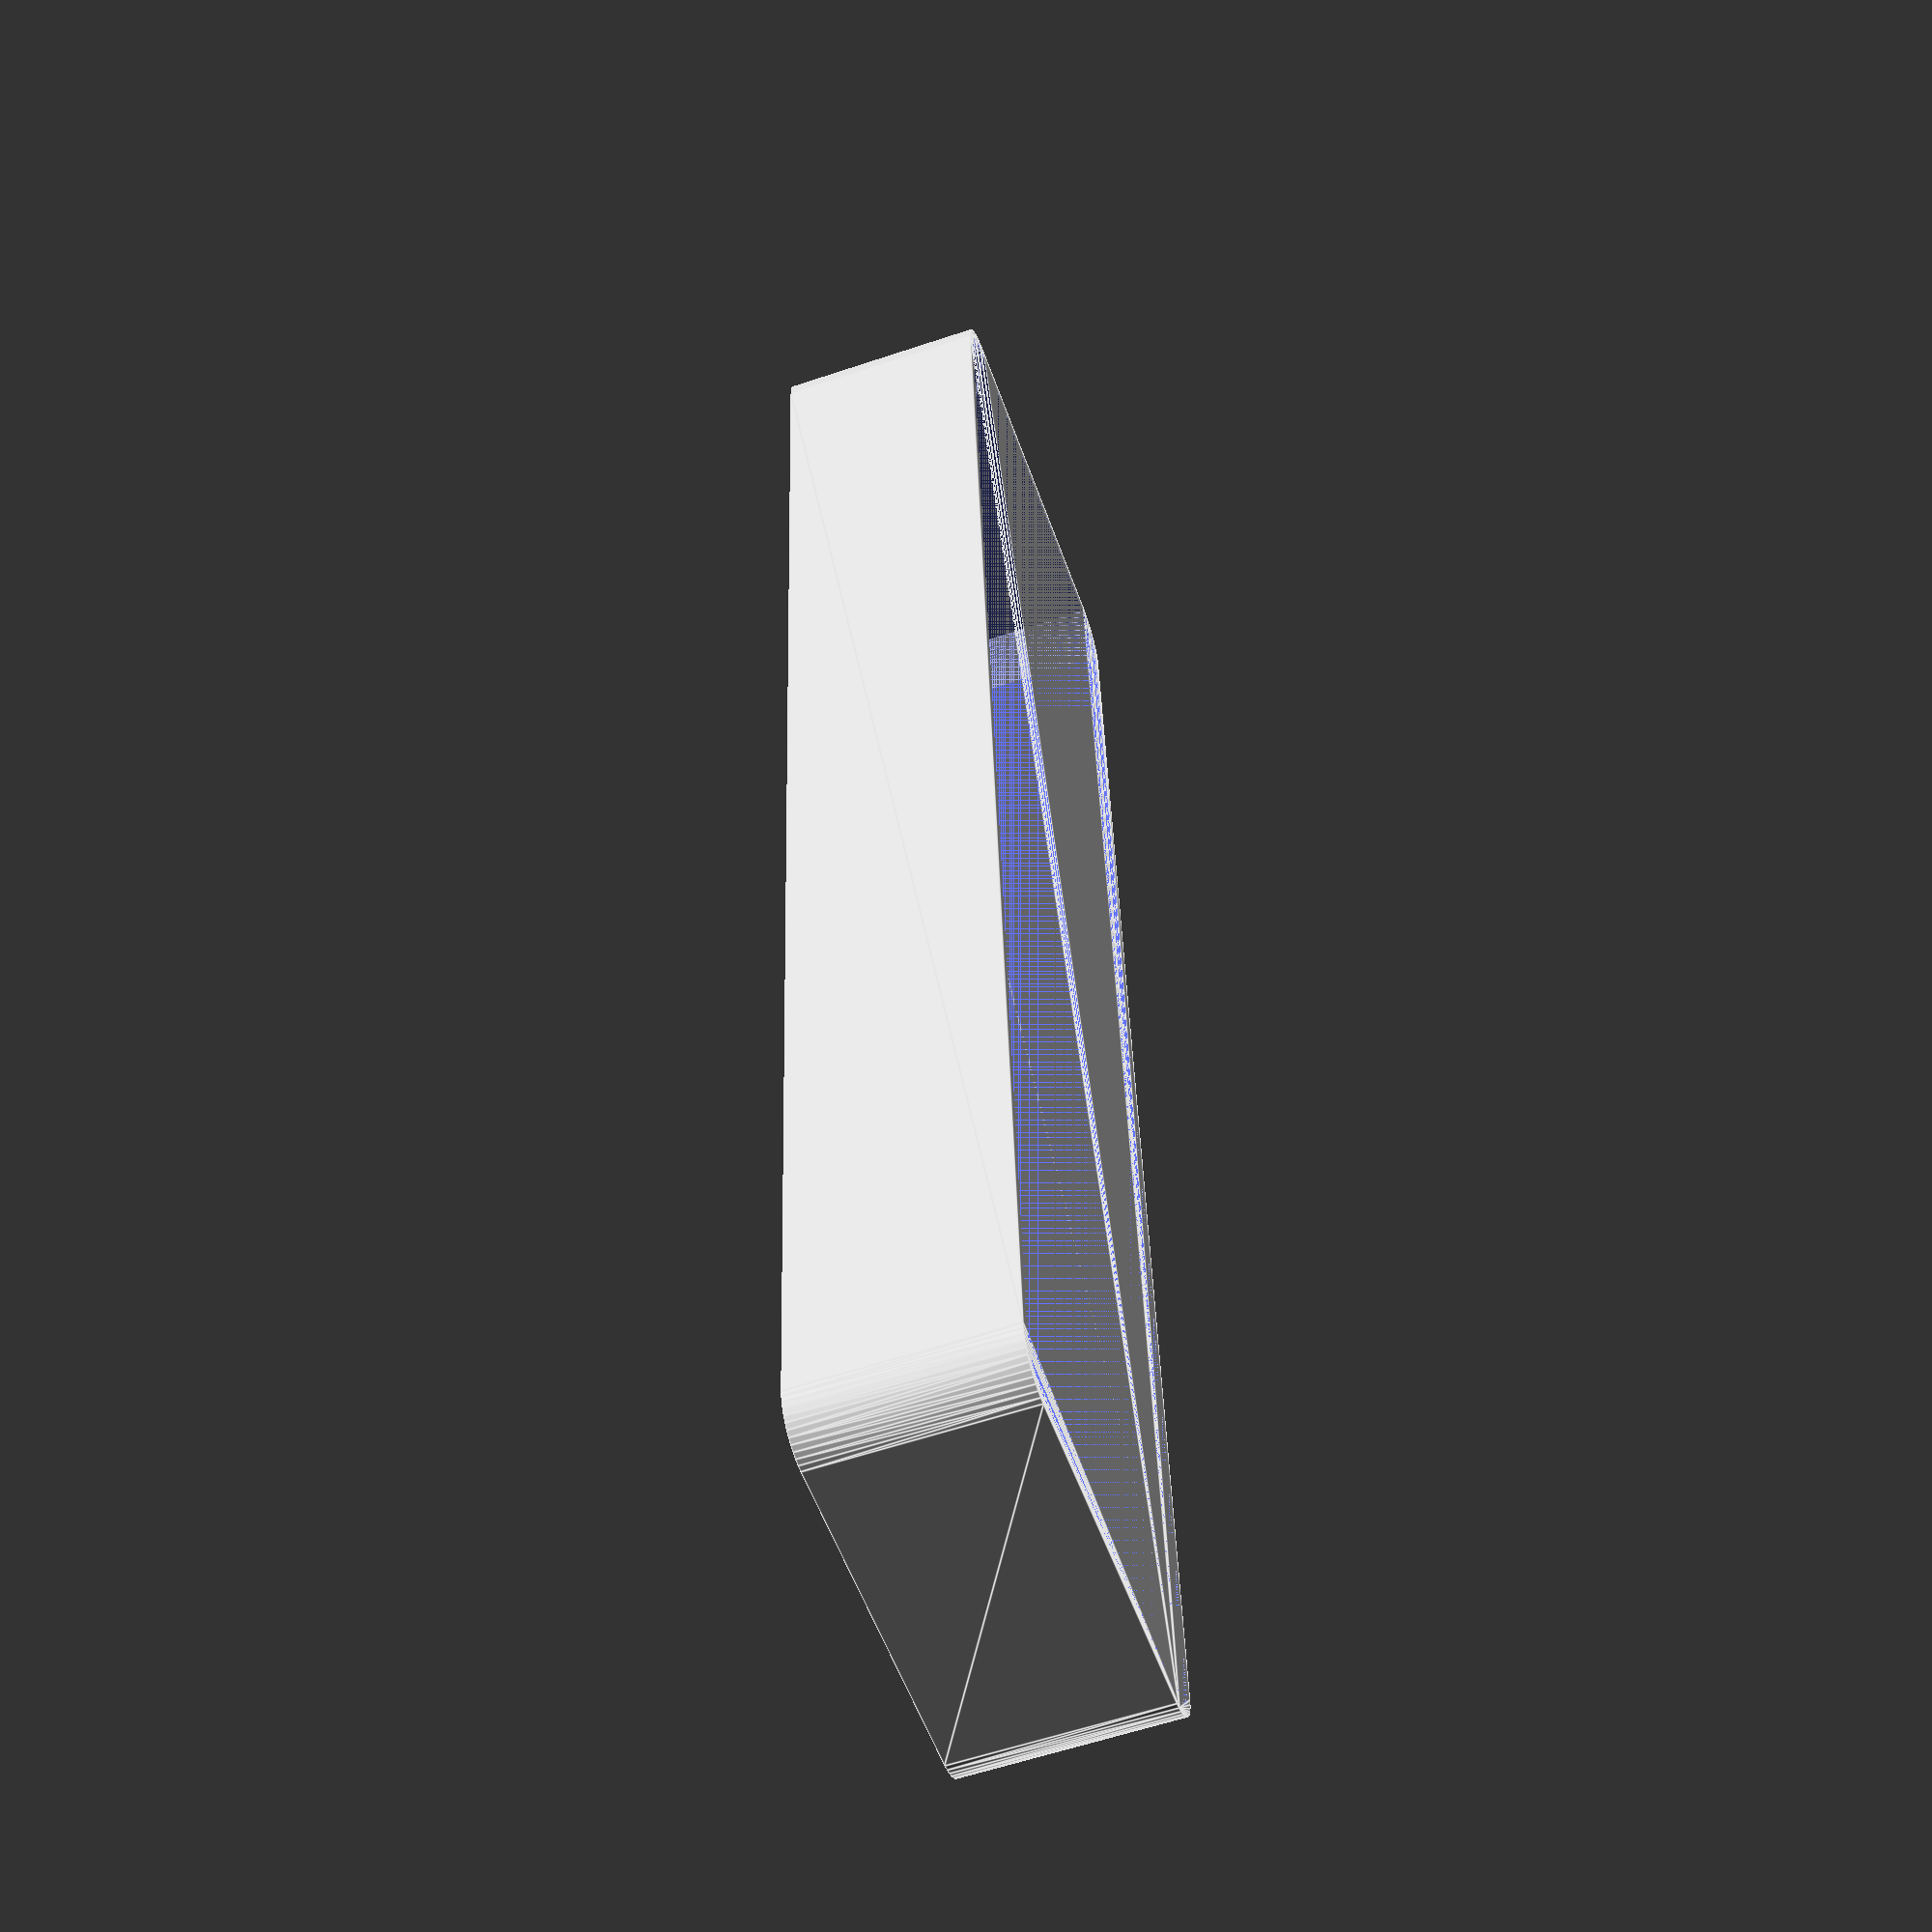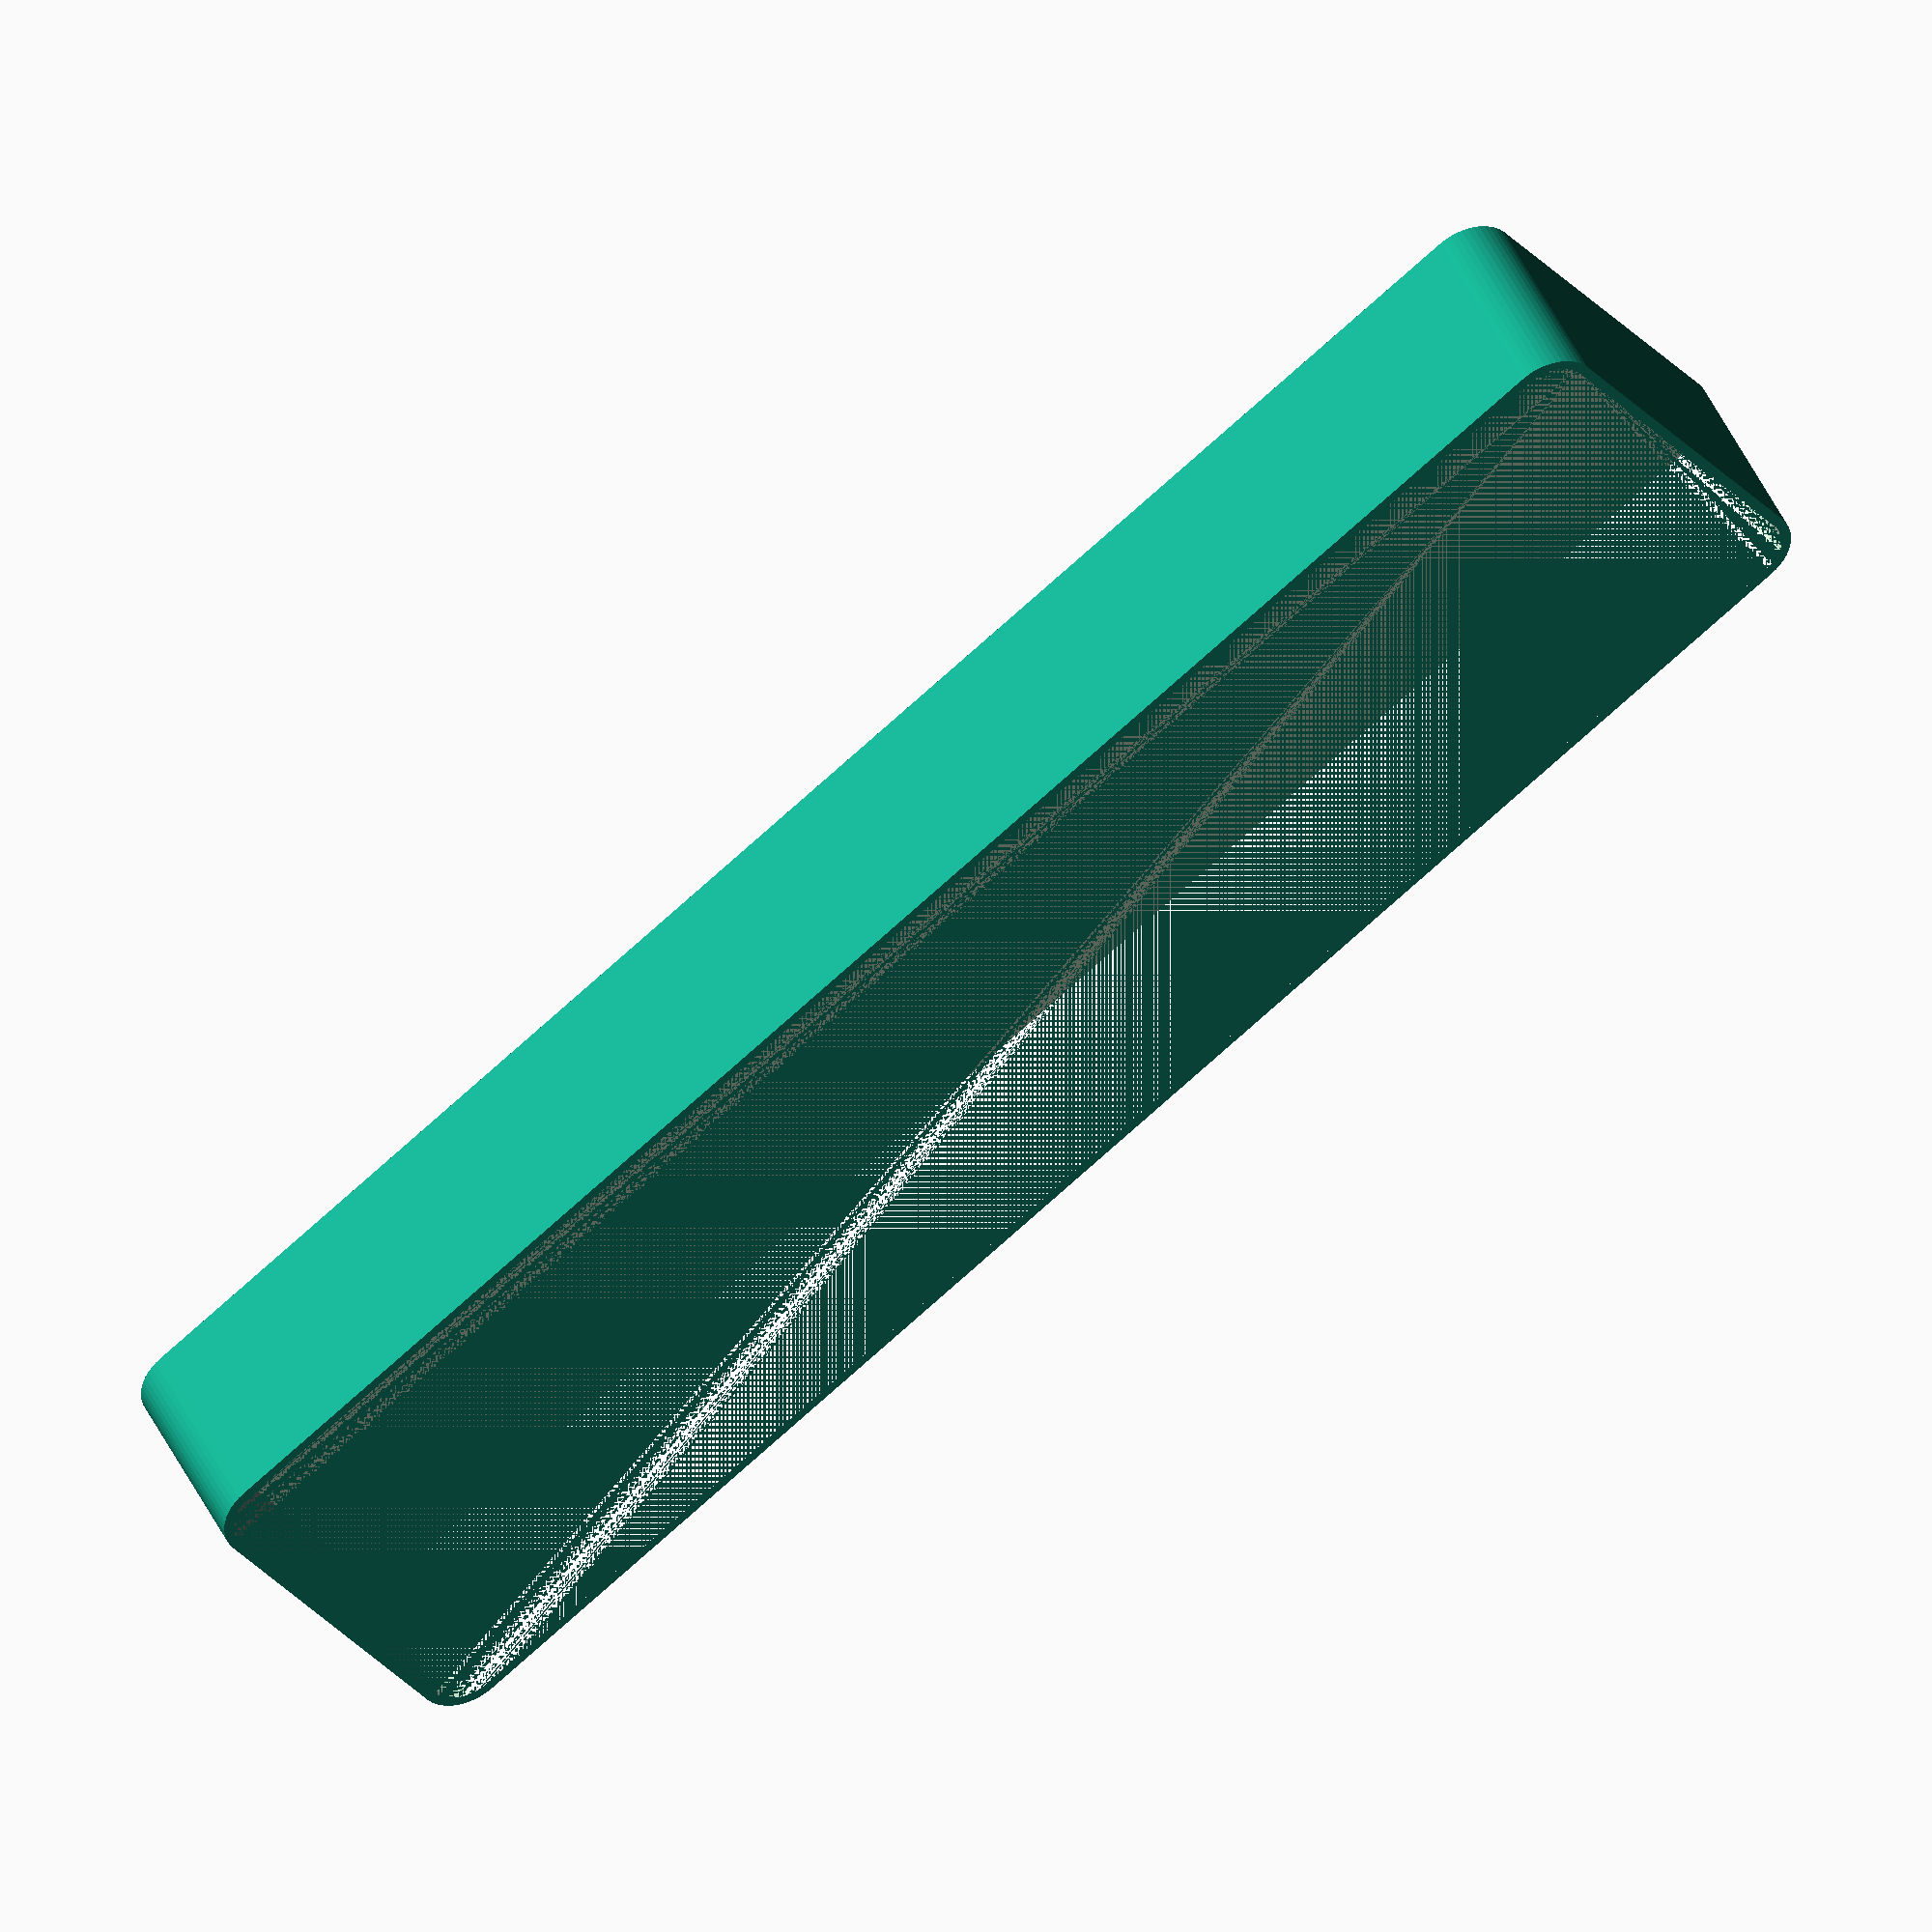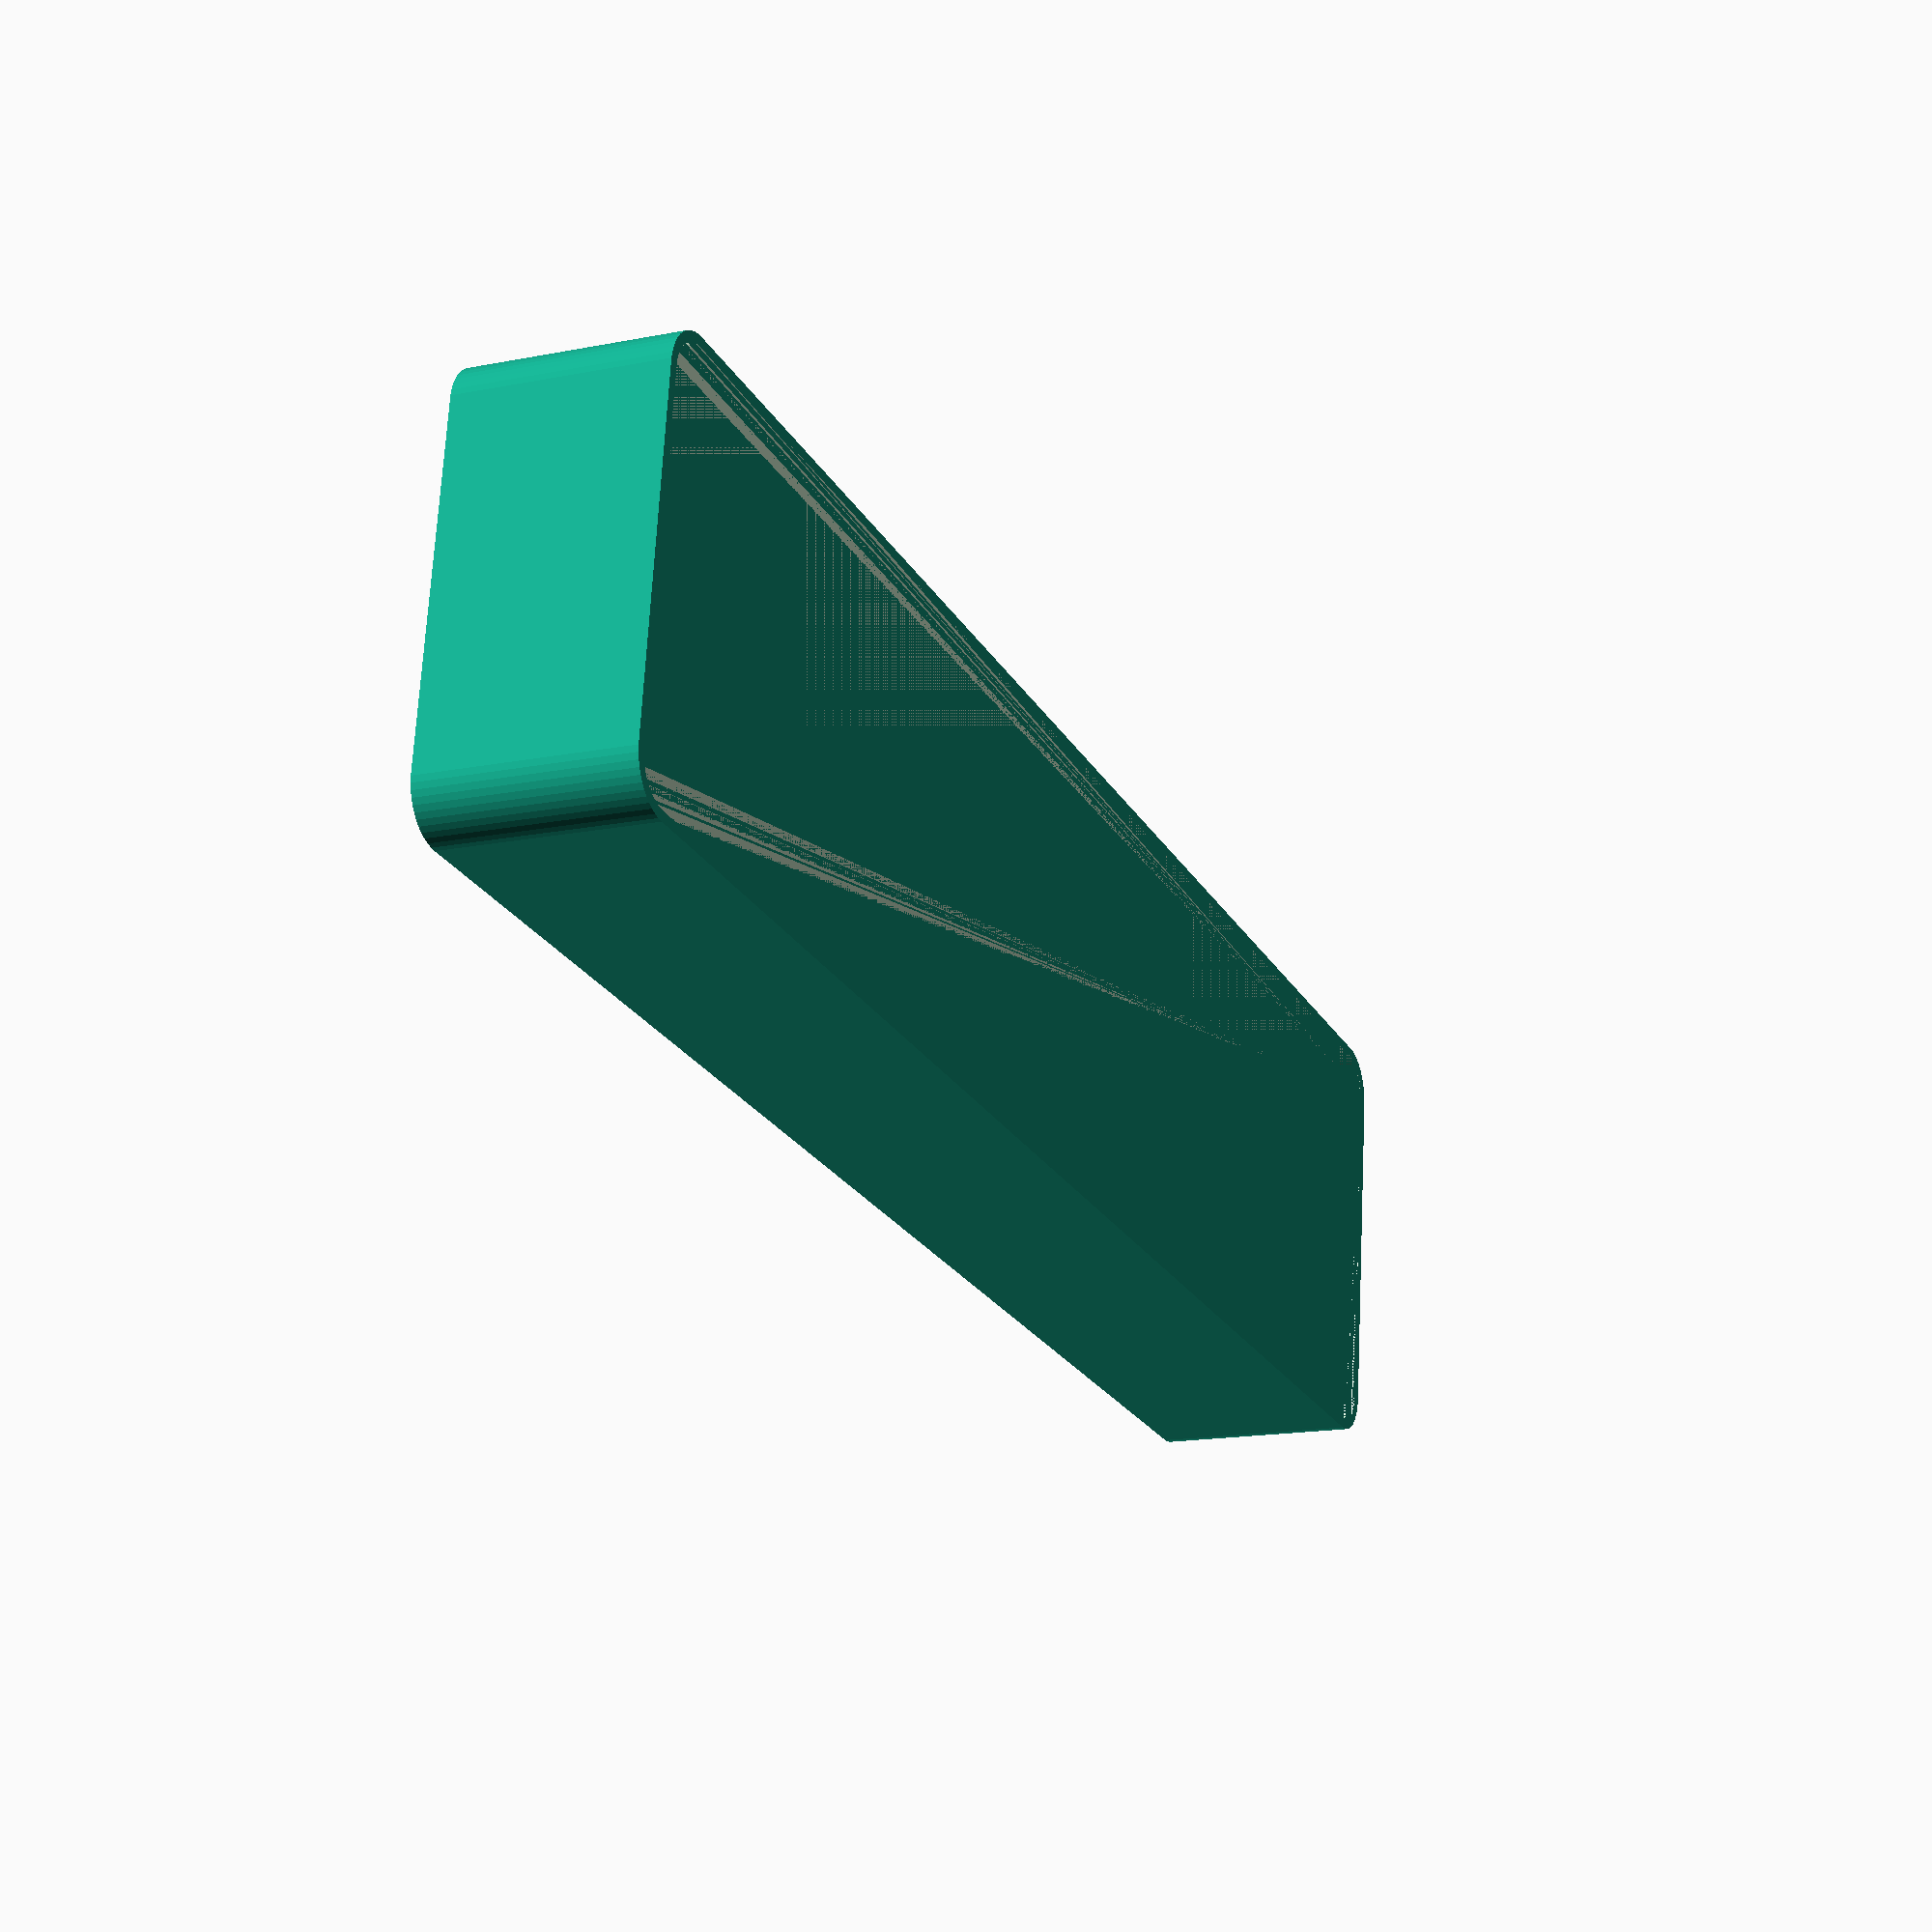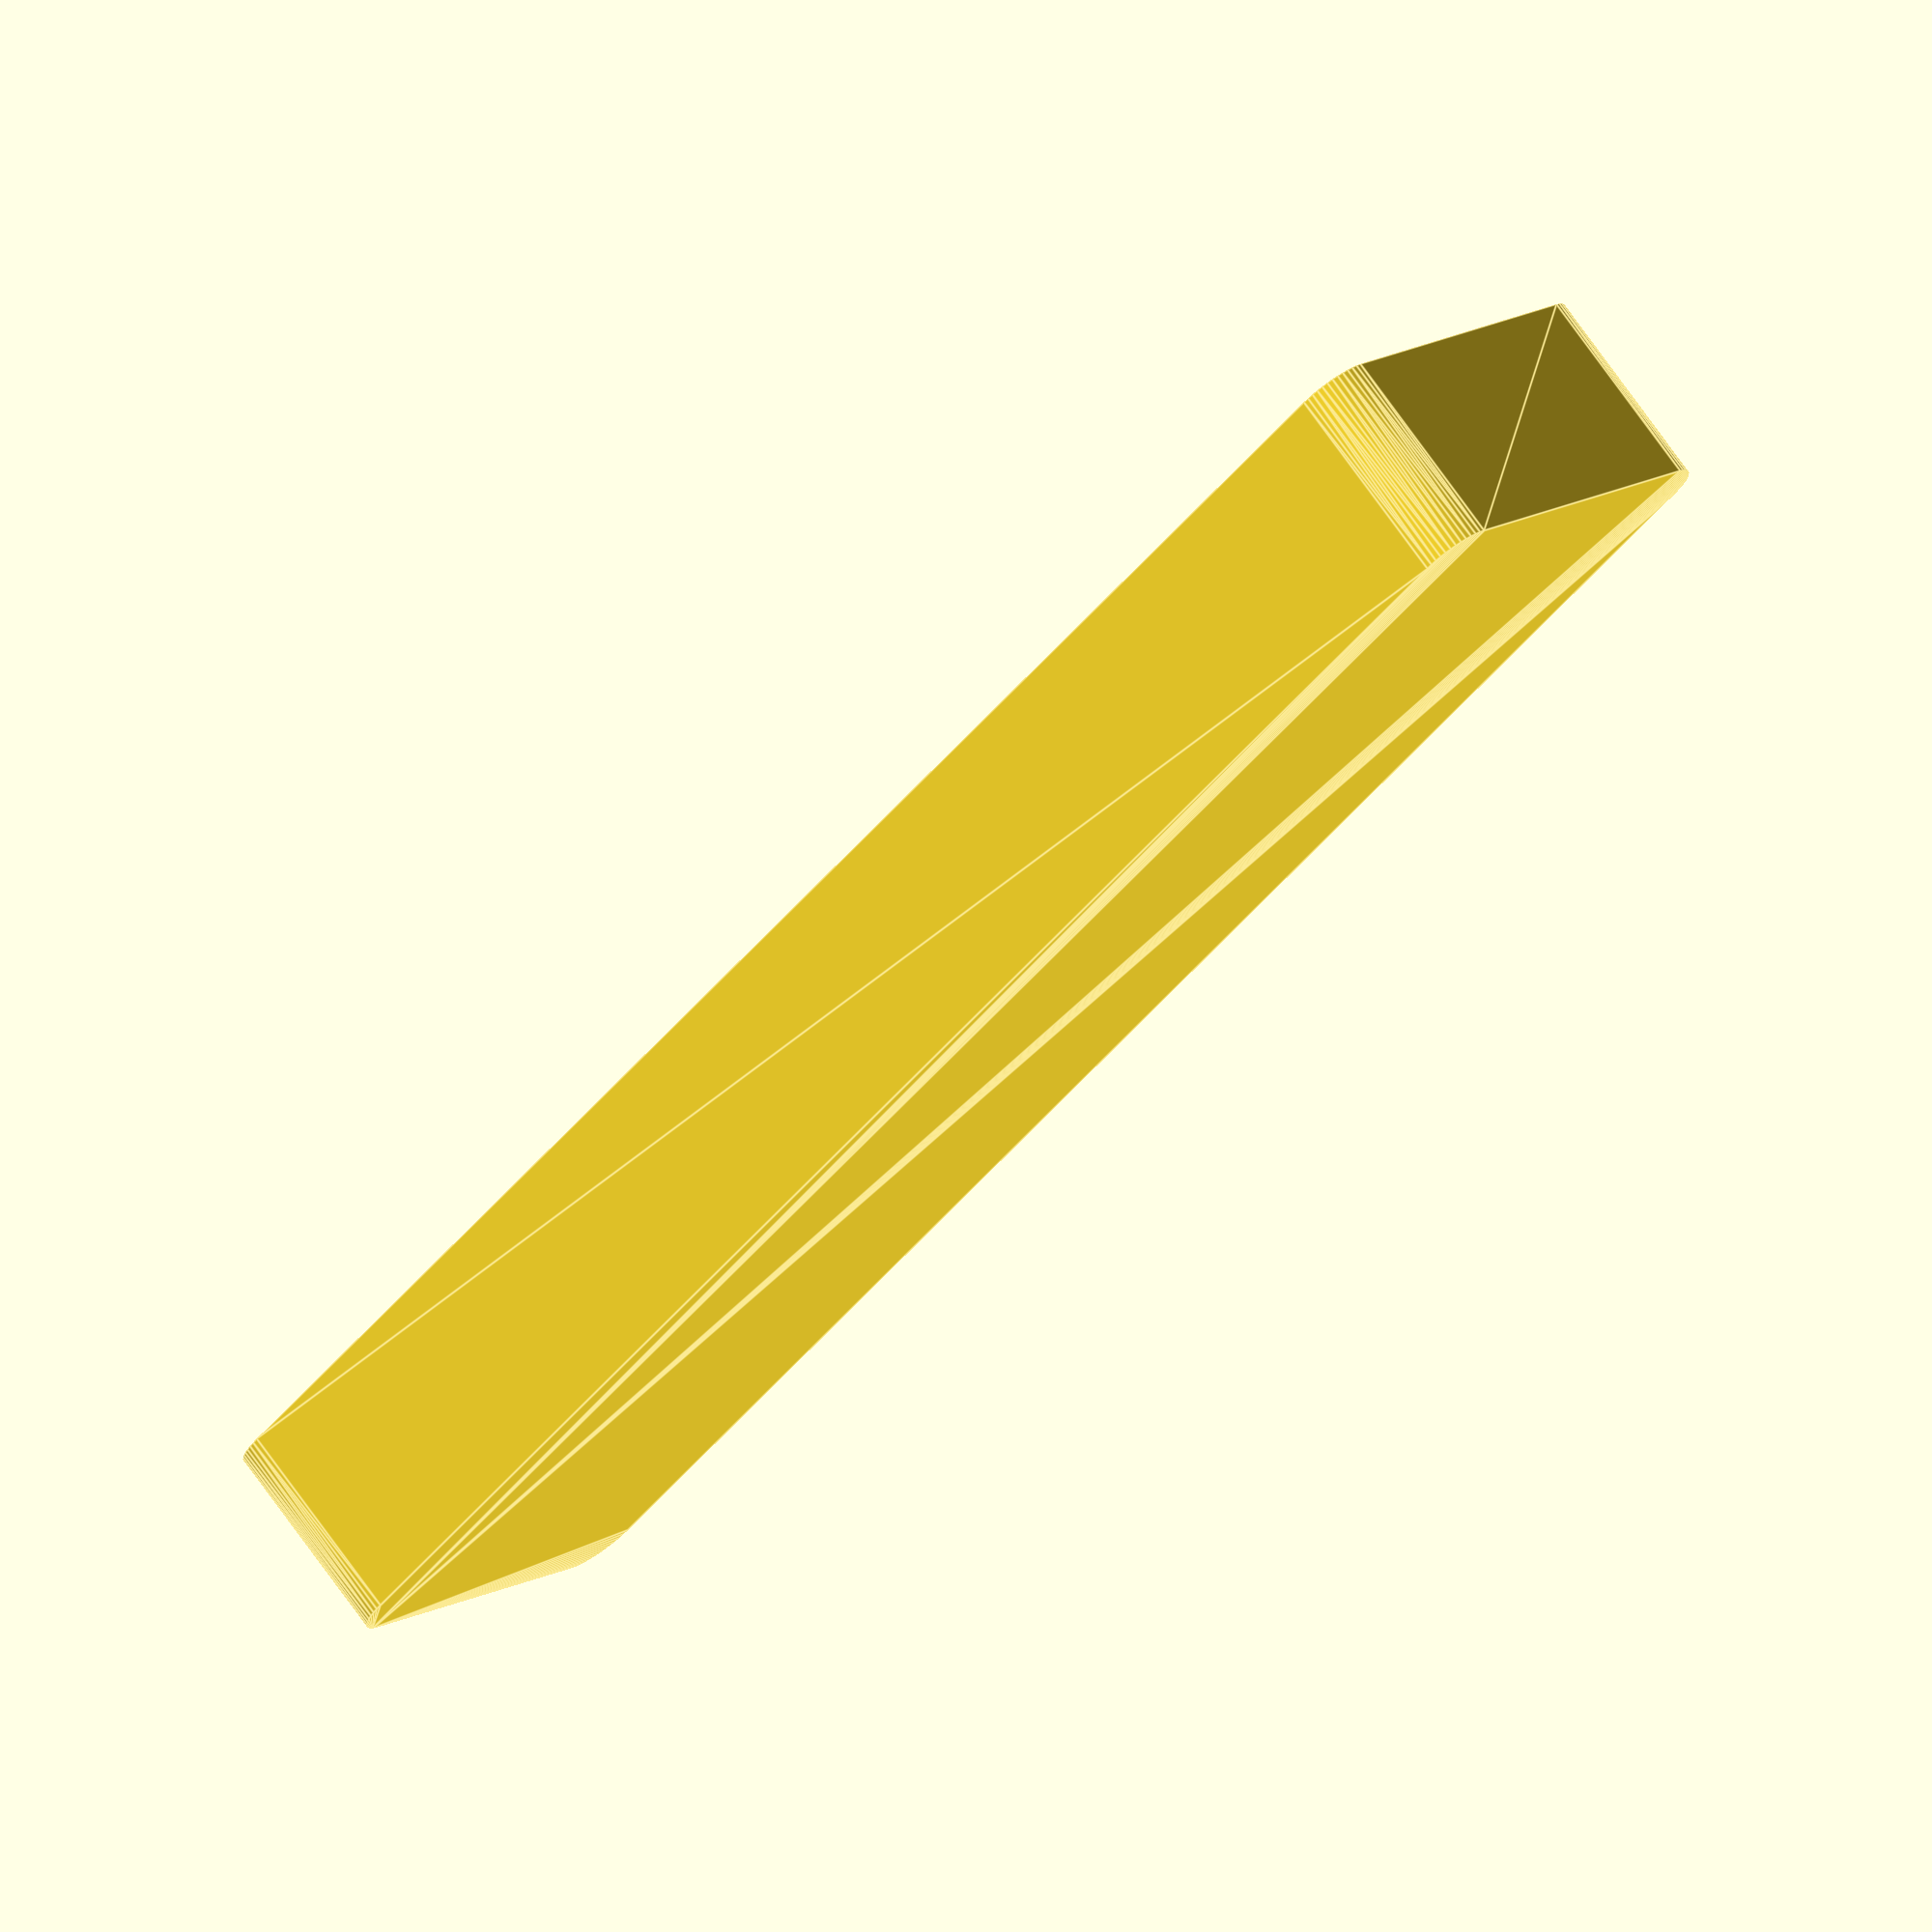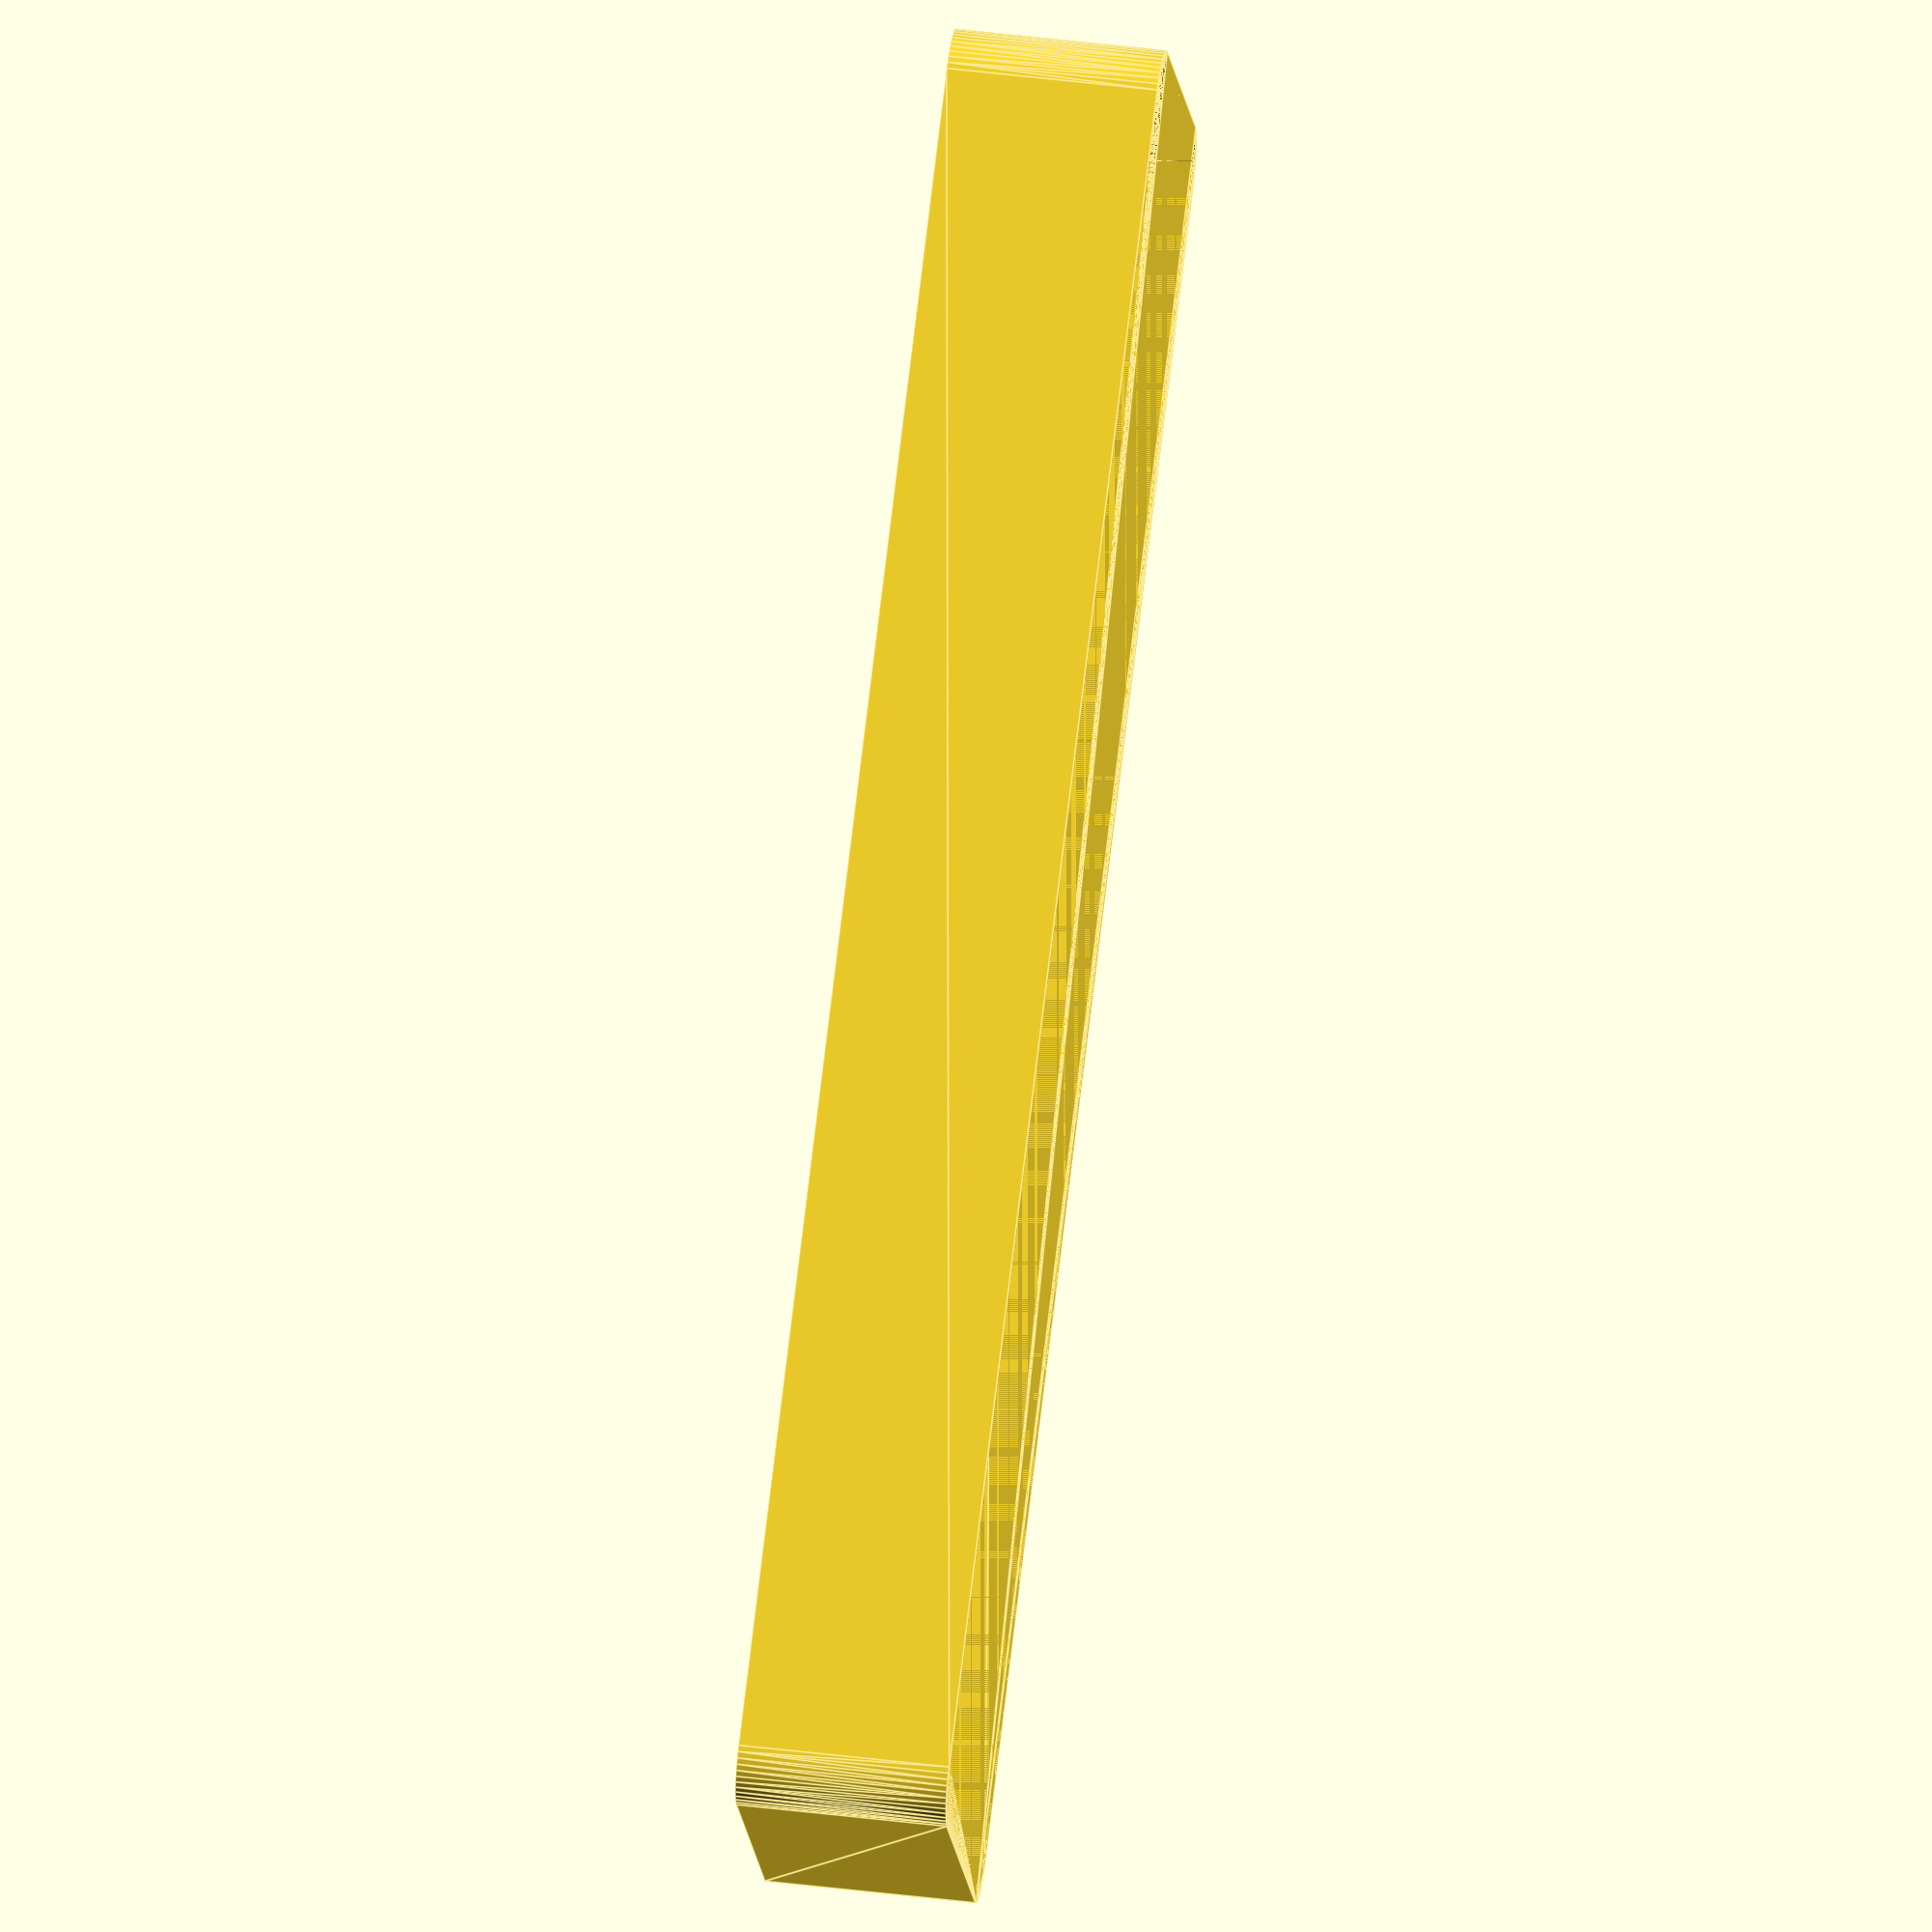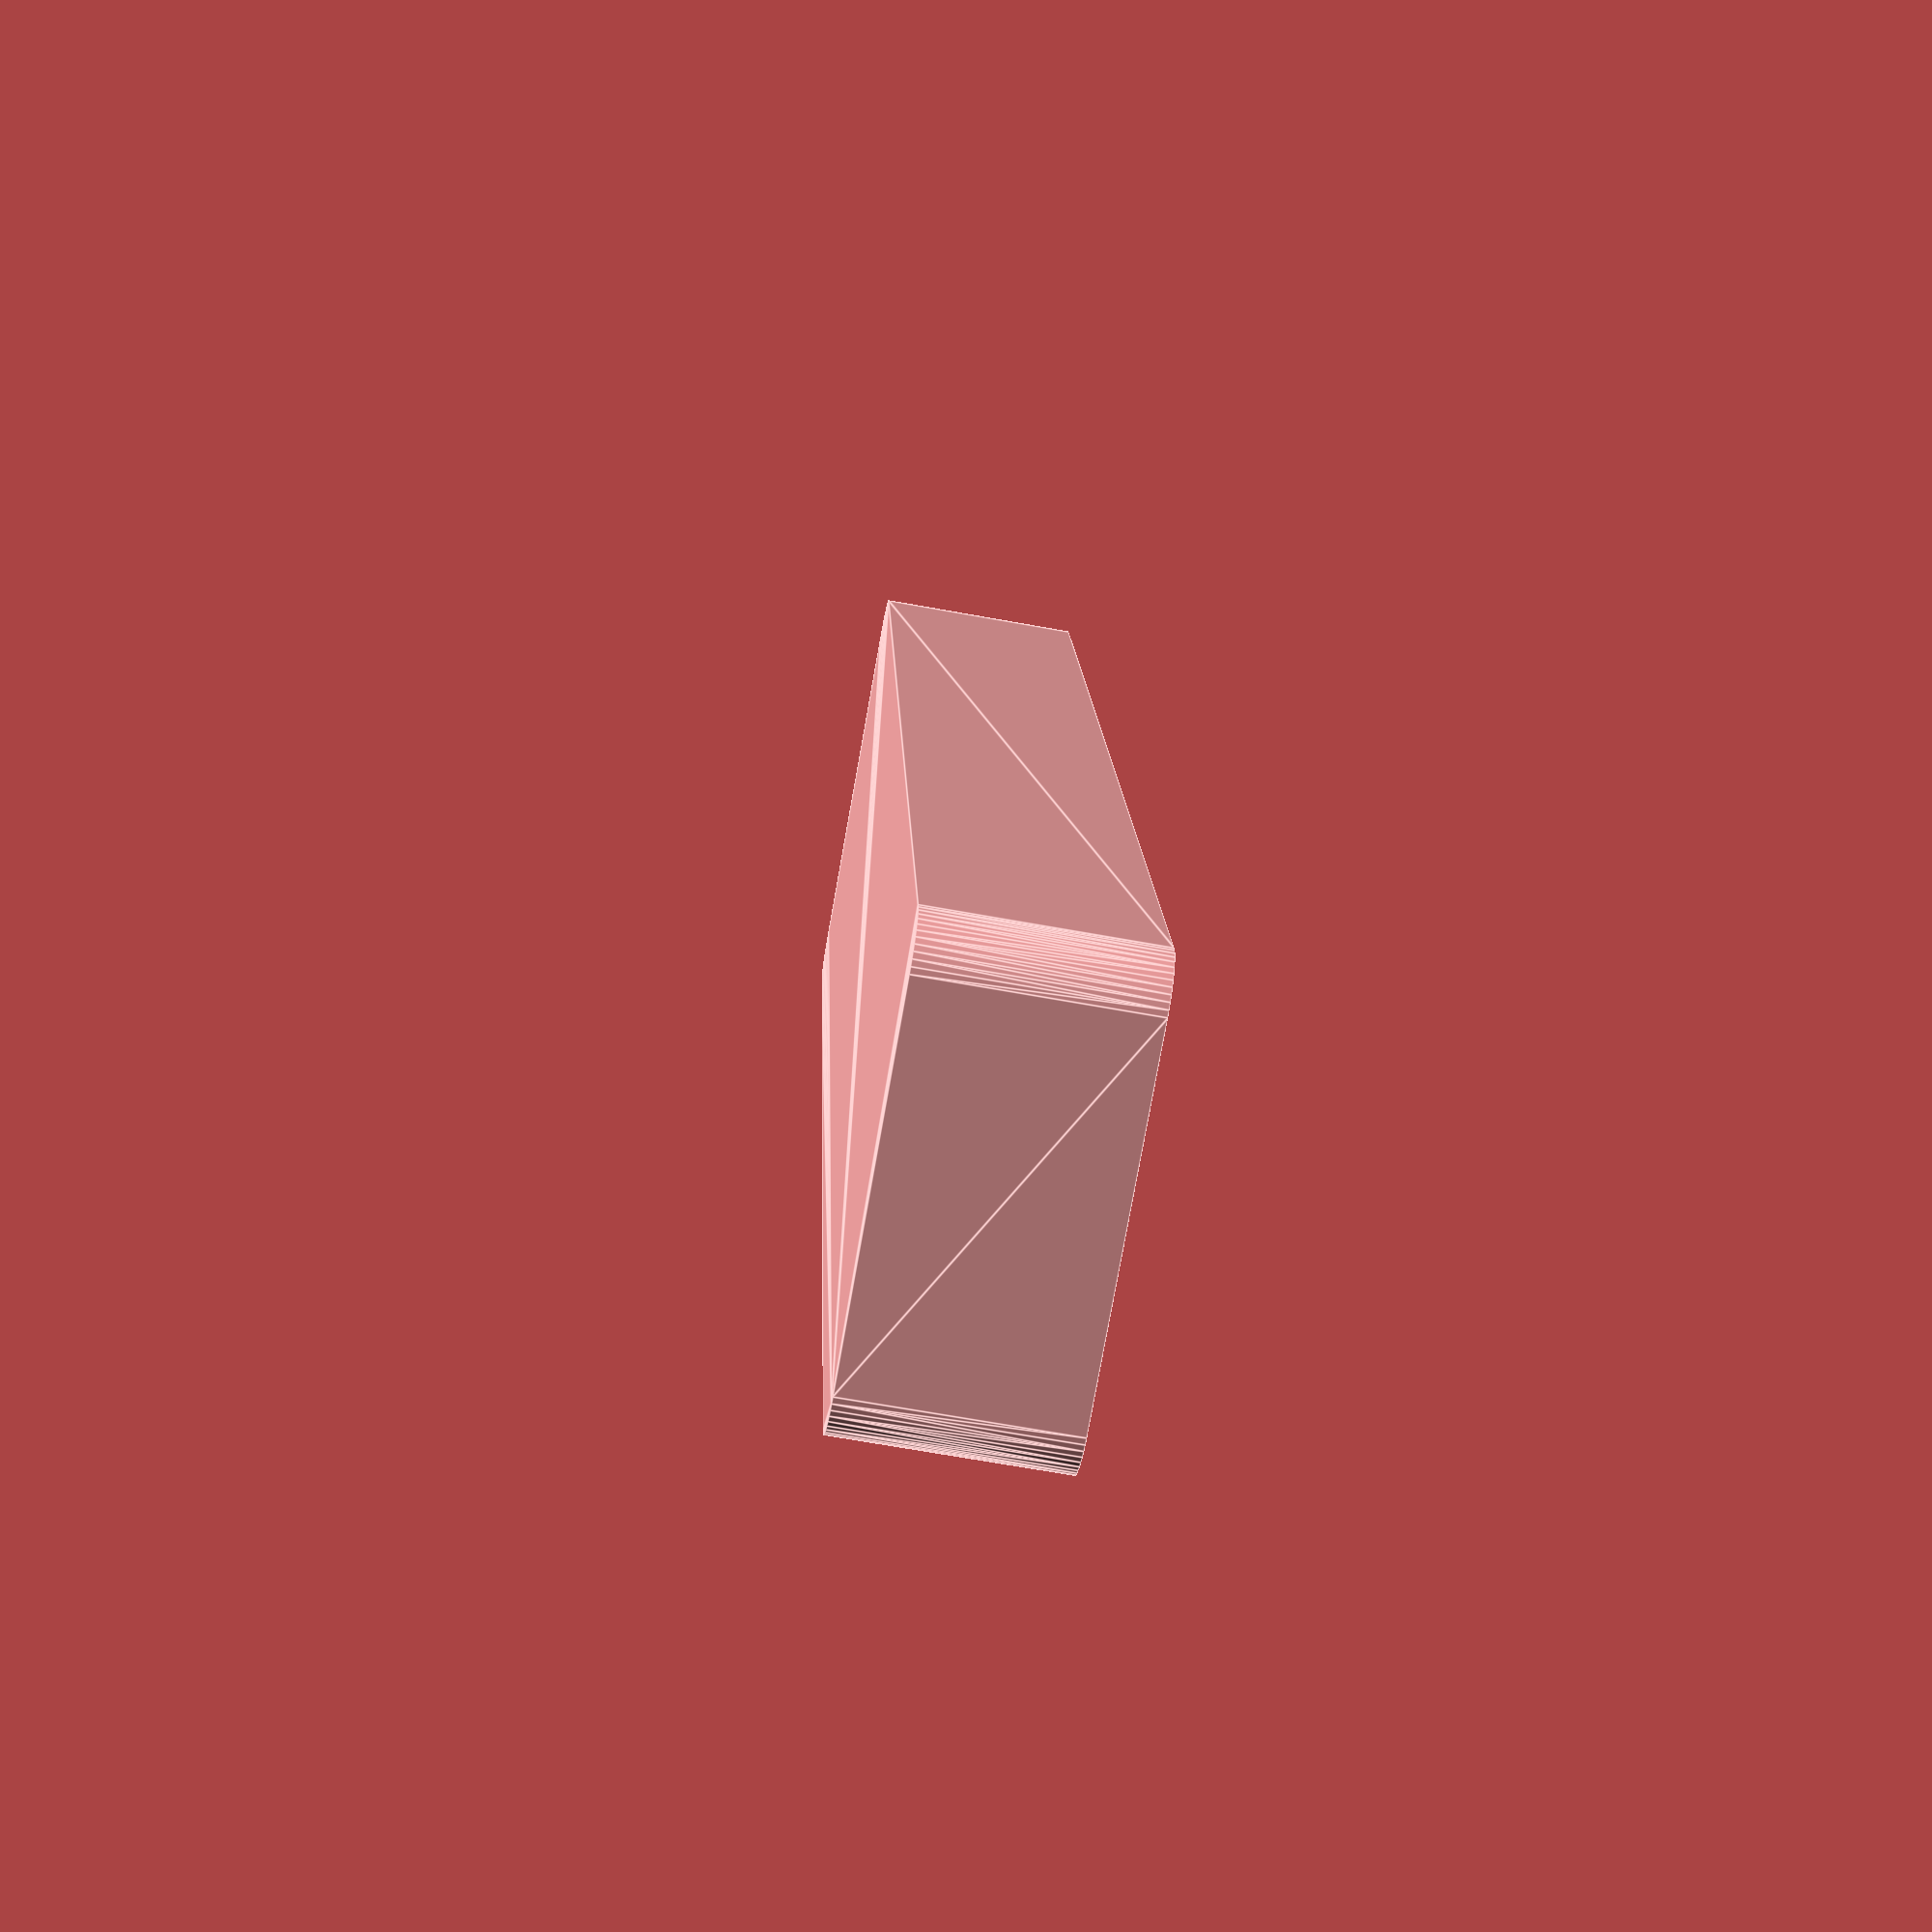
<openscad>
$fn = 50;


difference() {
	union() {
		hull() {
			translate(v = [-17.5000000000, 85.0000000000, 0]) {
				cylinder(h = 21, r = 5);
			}
			translate(v = [17.5000000000, 85.0000000000, 0]) {
				cylinder(h = 21, r = 5);
			}
			translate(v = [-17.5000000000, -85.0000000000, 0]) {
				cylinder(h = 21, r = 5);
			}
			translate(v = [17.5000000000, -85.0000000000, 0]) {
				cylinder(h = 21, r = 5);
			}
		}
	}
	union() {
		translate(v = [0, 0, 2]) {
			hull() {
				translate(v = [-17.5000000000, 85.0000000000, 0]) {
					cylinder(h = 19, r = 4);
				}
				translate(v = [17.5000000000, 85.0000000000, 0]) {
					cylinder(h = 19, r = 4);
				}
				translate(v = [-17.5000000000, -85.0000000000, 0]) {
					cylinder(h = 19, r = 4);
				}
				translate(v = [17.5000000000, -85.0000000000, 0]) {
					cylinder(h = 19, r = 4);
				}
			}
		}
	}
}
</openscad>
<views>
elev=238.7 azim=355.7 roll=250.8 proj=p view=edges
elev=316.5 azim=53.7 roll=337.0 proj=o view=wireframe
elev=15.5 azim=97.5 roll=293.2 proj=p view=solid
elev=106.1 azim=311.8 roll=35.5 proj=o view=edges
elev=315.3 azim=236.7 roll=278.3 proj=o view=edges
elev=248.1 azim=9.5 roll=280.3 proj=p view=edges
</views>
